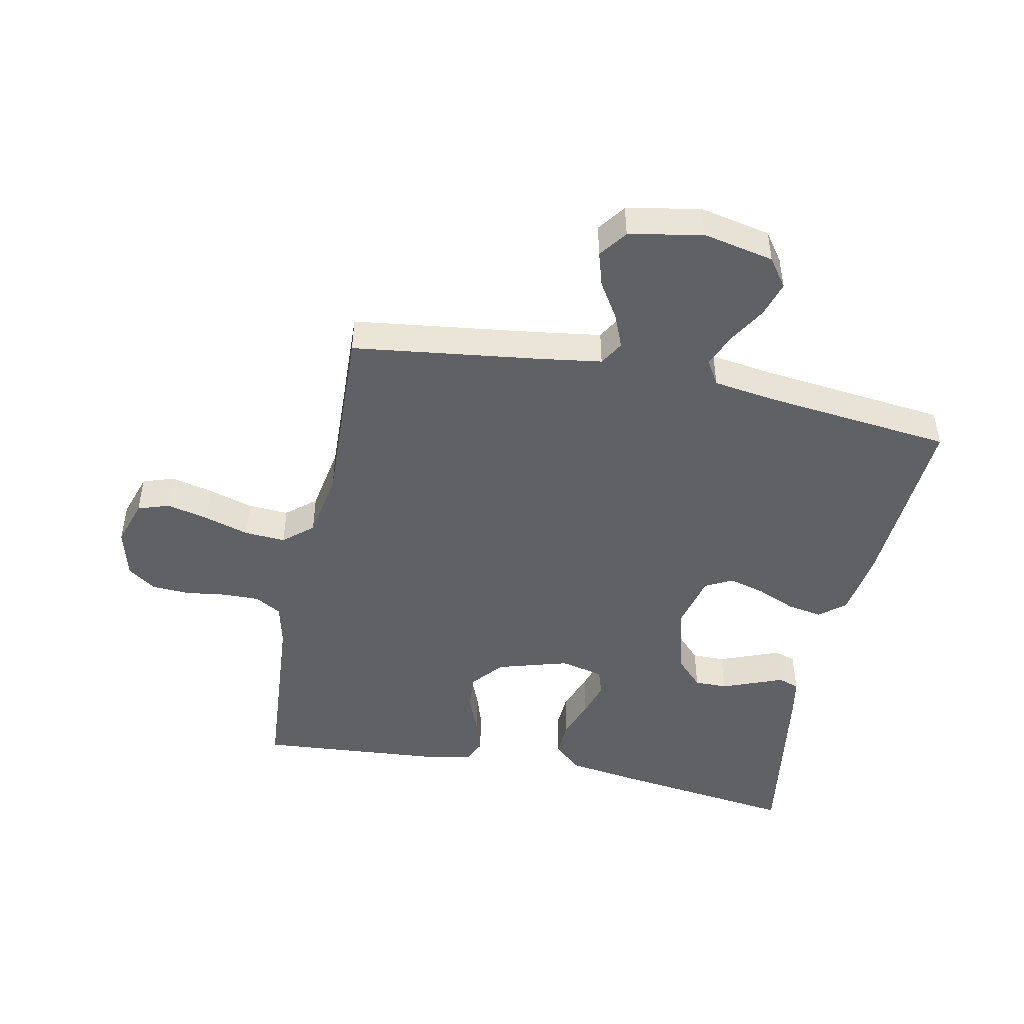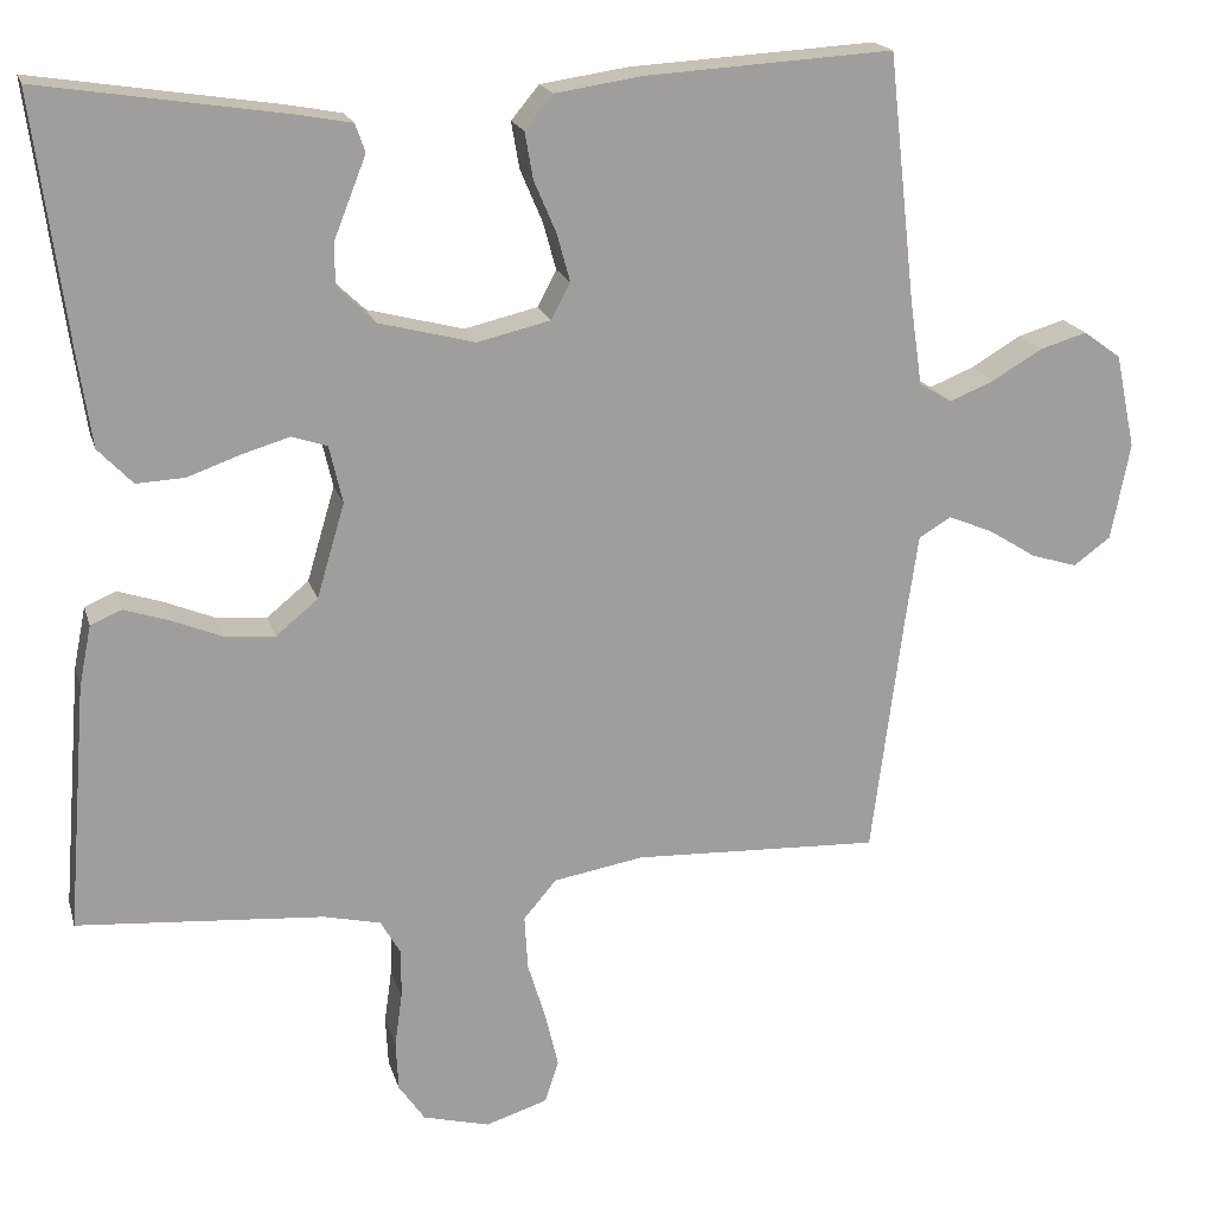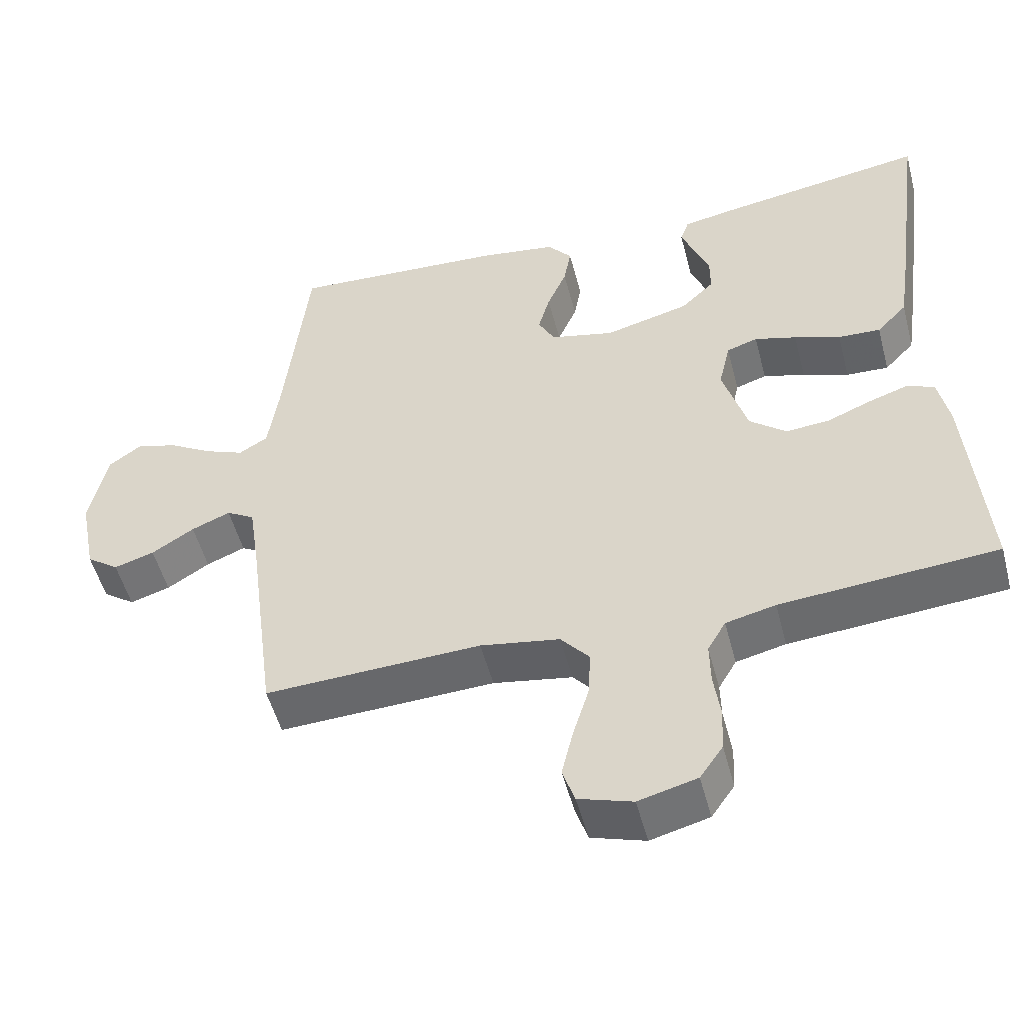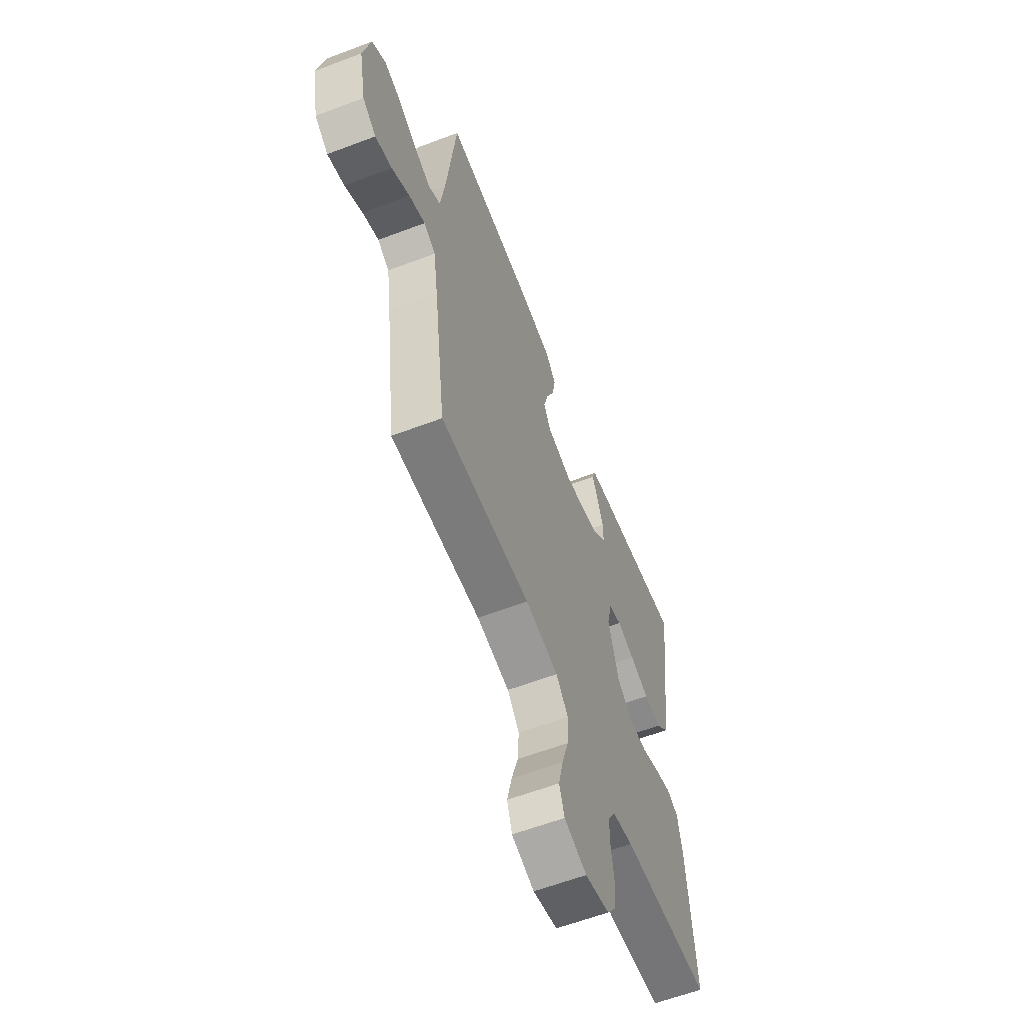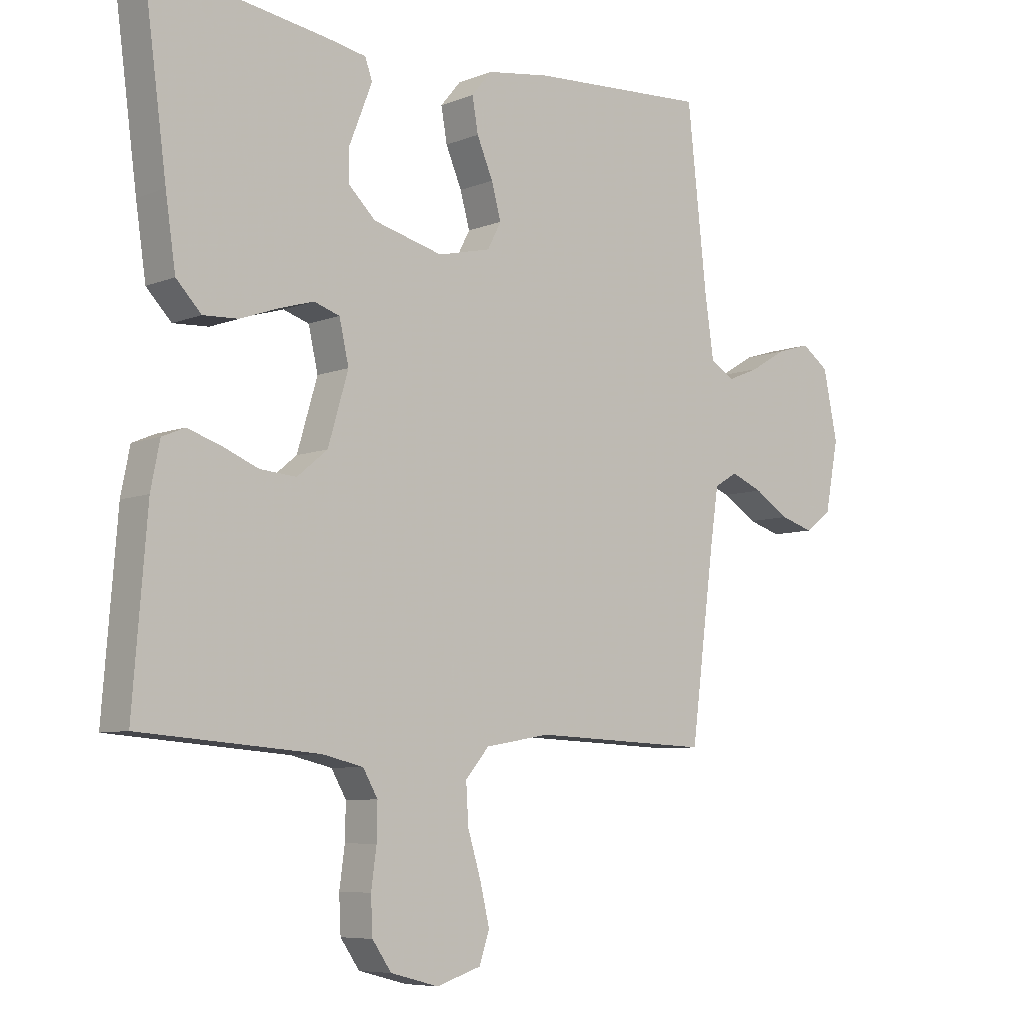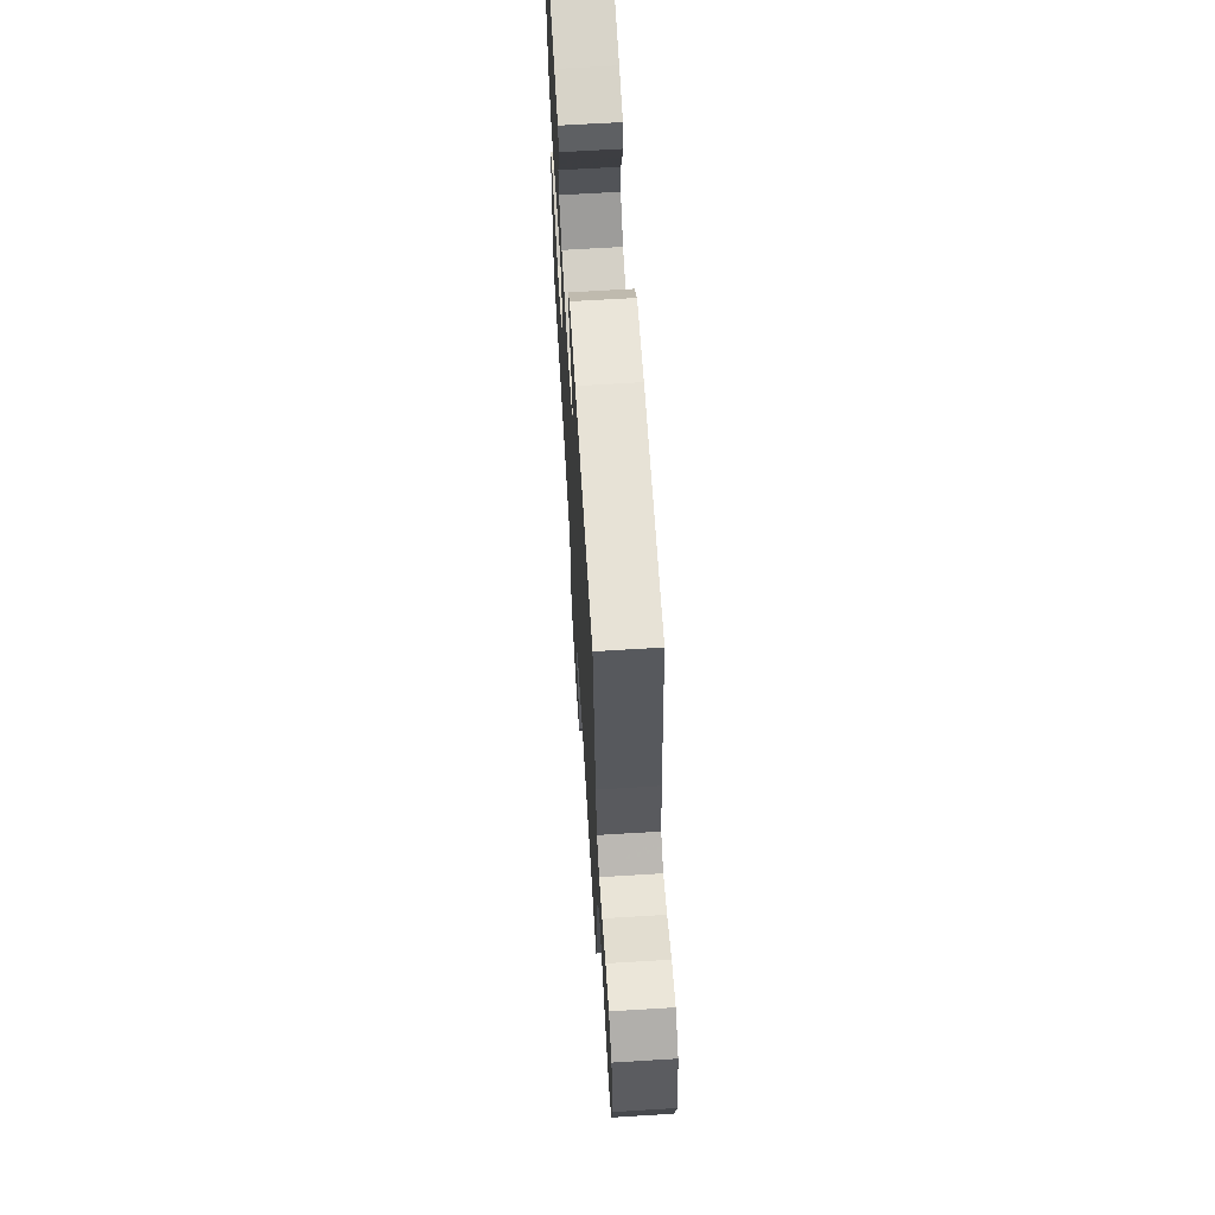
<metadata>
{"format":"obj","ext":"obj","renderer":"f3d","projection":"perspective","resolution":1024,"background":"white","views":[{"elev":-47.0,"azim":-101.6,"up":"+Y"},{"elev":18.7,"azim":165.5,"up":"+Z"},{"elev":-51.8,"azim":14.6,"up":"+Z"},{"elev":-60.5,"azim":-68.8,"up":"+Z"},{"elev":-7.1,"azim":138.8,"up":"+Z"},{"elev":66.5,"azim":-93.5,"up":"+Z"}]}
</metadata>
<code>
v -0.5 0.07 0.5
v -0.2 0.07 0.482
v -0.093 0.07 0.466
v -0.059 0.07 0.425
v -0.069 0.07 0.368
v -0.096 0.07 0.305
v -0.112 0.07 0.247
v -0.089 0.07 0.203
v 0 0.07 0.182
v 0.117 0.07 0.212
v 0.163 0.07 0.256
v 0.163 0.07 0.309
v 0.142 0.07 0.362
v 0.124 0.07 0.408
v 0.136 0.07 0.442
v 0.2 0.07 0.454
v 0.5 0.07 0.5
v 0.46 0.07 0.2
v 0.443 0.07 0.085
v 0.401 0.07 0.041
v 0.342 0.07 0.044
v 0.278 0.07 0.067
v 0.22 0.07 0.084
v 0.177 0.07 0.07
v 0.161 0.07 0
v 0.195 0.07 -0.115
v 0.246 0.07 -0.157
v 0.307 0.07 -0.152
v 0.368 0.07 -0.127
v 0.423 0.07 -0.109
v 0.461 0.07 -0.125
v 0.476 0.07 -0.2
v 0.5 0.07 -0.5
v 0.2 0.07 -0.523
v 0.131 0.07 -0.539
v 0.106 0.07 -0.582
v 0.107 0.07 -0.641
v 0.116 0.07 -0.706
v 0.113 0.07 -0.767
v 0.081 0.07 -0.813
v 0 0.07 -0.834
v -0.075 0.07 -0.81
v -0.092 0.07 -0.759
v -0.076 0.07 -0.692
v -0.054 0.07 -0.62
v -0.05 0.07 -0.554
v -0.09 0.07 -0.507
v -0.2 0.07 -0.488
v -0.5 0.07 -0.5
v -0.539 0.07 -0.2
v -0.554 0.07 -0.098
v -0.593 0.07 -0.075
v -0.647 0.07 -0.097
v -0.706 0.07 -0.134
v -0.762 0.07 -0.151
v -0.807 0.07 -0.118
v -0.83 0.07 0
v -0.806 0.07 0.115
v -0.76 0.07 0.148
v -0.703 0.07 0.131
v -0.642 0.07 0.095
v -0.588 0.07 0.073
v -0.548 0.07 0.097
v -0.533 0.07 0.2
v -0.5 0 0.5
v -0.2 0 0.482
v -0.093 0 0.466
v -0.059 0 0.425
v -0.069 0 0.368
v -0.096 0 0.305
v -0.112 0 0.247
v -0.089 0 0.203
v 0 0 0.182
v 0.117 0 0.212
v 0.163 0 0.256
v 0.163 0 0.309
v 0.142 0 0.362
v 0.124 0 0.408
v 0.136 0 0.442
v 0.2 0 0.454
v 0.5 0 0.5
v 0.46 0 0.2
v 0.443 0 0.085
v 0.401 0 0.041
v 0.342 0 0.044
v 0.278 0 0.067
v 0.22 0 0.084
v 0.177 0 0.07
v 0.161 0 0
v 0.195 0 -0.115
v 0.246 0 -0.157
v 0.307 0 -0.152
v 0.368 0 -0.127
v 0.423 0 -0.109
v 0.461 0 -0.125
v 0.476 0 -0.2
v 0.5 0 -0.5
v 0.2 0 -0.523
v 0.131 0 -0.539
v 0.106 0 -0.582
v 0.107 0 -0.641
v 0.116 0 -0.706
v 0.113 0 -0.767
v 0.081 0 -0.813
v 0 0 -0.834
v -0.075 0 -0.81
v -0.092 0 -0.759
v -0.076 0 -0.692
v -0.054 0 -0.62
v -0.05 0 -0.554
v -0.09 0 -0.507
v -0.2 0 -0.488
v -0.5 0 -0.5
v -0.539 0 -0.2
v -0.554 0 -0.098
v -0.593 0 -0.075
v -0.647 0 -0.097
v -0.706 0 -0.134
v -0.762 0 -0.151
v -0.807 0 -0.118
v -0.83 0 0
v -0.806 0 0.115
v -0.76 0 0.148
v -0.703 0 0.131
v -0.642 0 0.095
v -0.588 0 0.073
v -0.548 0 0.097
v -0.533 0 0.2
f 58 59 60 61
f 58 61 62
f 57 58 62
f 56 57 62
f 53 54 55 56
f 52 53 56 62
f 51 52 62 63
f 48 49 50
f 47 48 50 51
f 42 43 44 45
f 40 41 42 45
f 40 45 46
f 37 38 39 40
f 36 37 40 46
f 35 36 46 47
f 31 32 33 34
f 28 29 30 31
f 28 31 34 35
f 19 20 21 22
f 19 22 23
f 18 19 23
f 17 18 23 24
f 12 13 14 15
f 12 15 16 17
f 3 4 5 6
f 3 6 7
f 64 1 2 3
f 64 3 7
f 63 64 7 8
f 51 63 8 9
f 47 51 9 10
f 27 28 35 47
f 26 27 47
f 25 26 47
f 24 25 47 10
f 11 12 17 24
f 10 11 24
f 125 124 123 122
f 126 125 122
f 126 122 121
f 126 121 120
f 120 119 118 117
f 126 120 117 116
f 127 126 116 115
f 114 113 112
f 115 114 112 111
f 109 108 107 106
f 109 106 105 104
f 110 109 104
f 104 103 102 101
f 110 104 101 100
f 111 110 100 99
f 98 97 96 95
f 95 94 93 92
f 99 98 95 92
f 86 85 84 83
f 87 86 83
f 87 83 82
f 88 87 82 81
f 79 78 77 76
f 81 80 79 76
f 70 69 68 67
f 71 70 67
f 67 66 65 128
f 71 67 128
f 72 71 128 127
f 73 72 127 115
f 74 73 115 111
f 111 99 92 91
f 111 91 90
f 111 90 89
f 74 111 89 88
f 88 81 76 75
f 88 75 74
f 1 65 66 2
f 2 66 67 3
f 3 67 68 4
f 4 68 69 5
f 5 69 70 6
f 6 70 71 7
f 7 71 72 8
f 8 72 73 9
f 9 73 74 10
f 10 74 75 11
f 11 75 76 12
f 12 76 77 13
f 13 77 78 14
f 14 78 79 15
f 15 79 80 16
f 16 80 81 17
f 17 81 82 18
f 18 82 83 19
f 19 83 84 20
f 20 84 85 21
f 21 85 86 22
f 22 86 87 23
f 23 87 88 24
f 24 88 89 25
f 25 89 90 26
f 26 90 91 27
f 27 91 92 28
f 28 92 93 29
f 29 93 94 30
f 30 94 95 31
f 31 95 96 32
f 32 96 97 33
f 33 97 98 34
f 34 98 99 35
f 35 99 100 36
f 36 100 101 37
f 37 101 102 38
f 38 102 103 39
f 39 103 104 40
f 40 104 105 41
f 41 105 106 42
f 42 106 107 43
f 43 107 108 44
f 44 108 109 45
f 45 109 110 46
f 46 110 111 47
f 47 111 112 48
f 48 112 113 49
f 49 113 114 50
f 50 114 115 51
f 51 115 116 52
f 52 116 117 53
f 53 117 118 54
f 54 118 119 55
f 55 119 120 56
f 56 120 121 57
f 57 121 122 58
f 58 122 123 59
f 59 123 124 60
f 60 124 125 61
f 61 125 126 62
f 62 126 127 63
f 63 127 128 64
f 64 128 65 1

</code>
